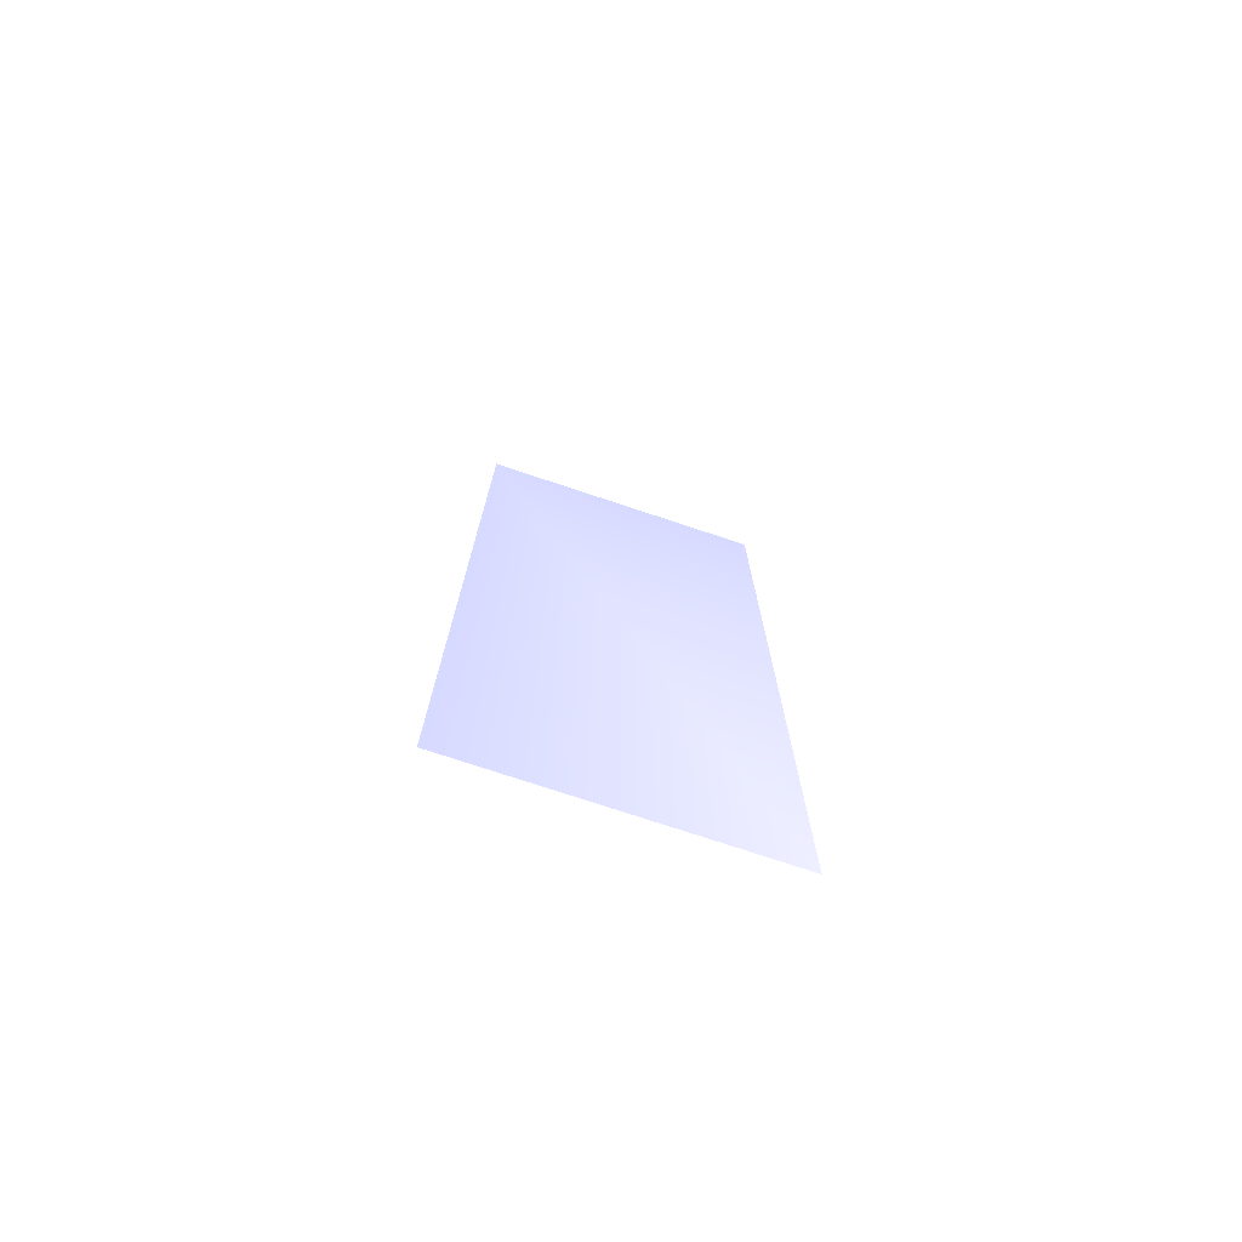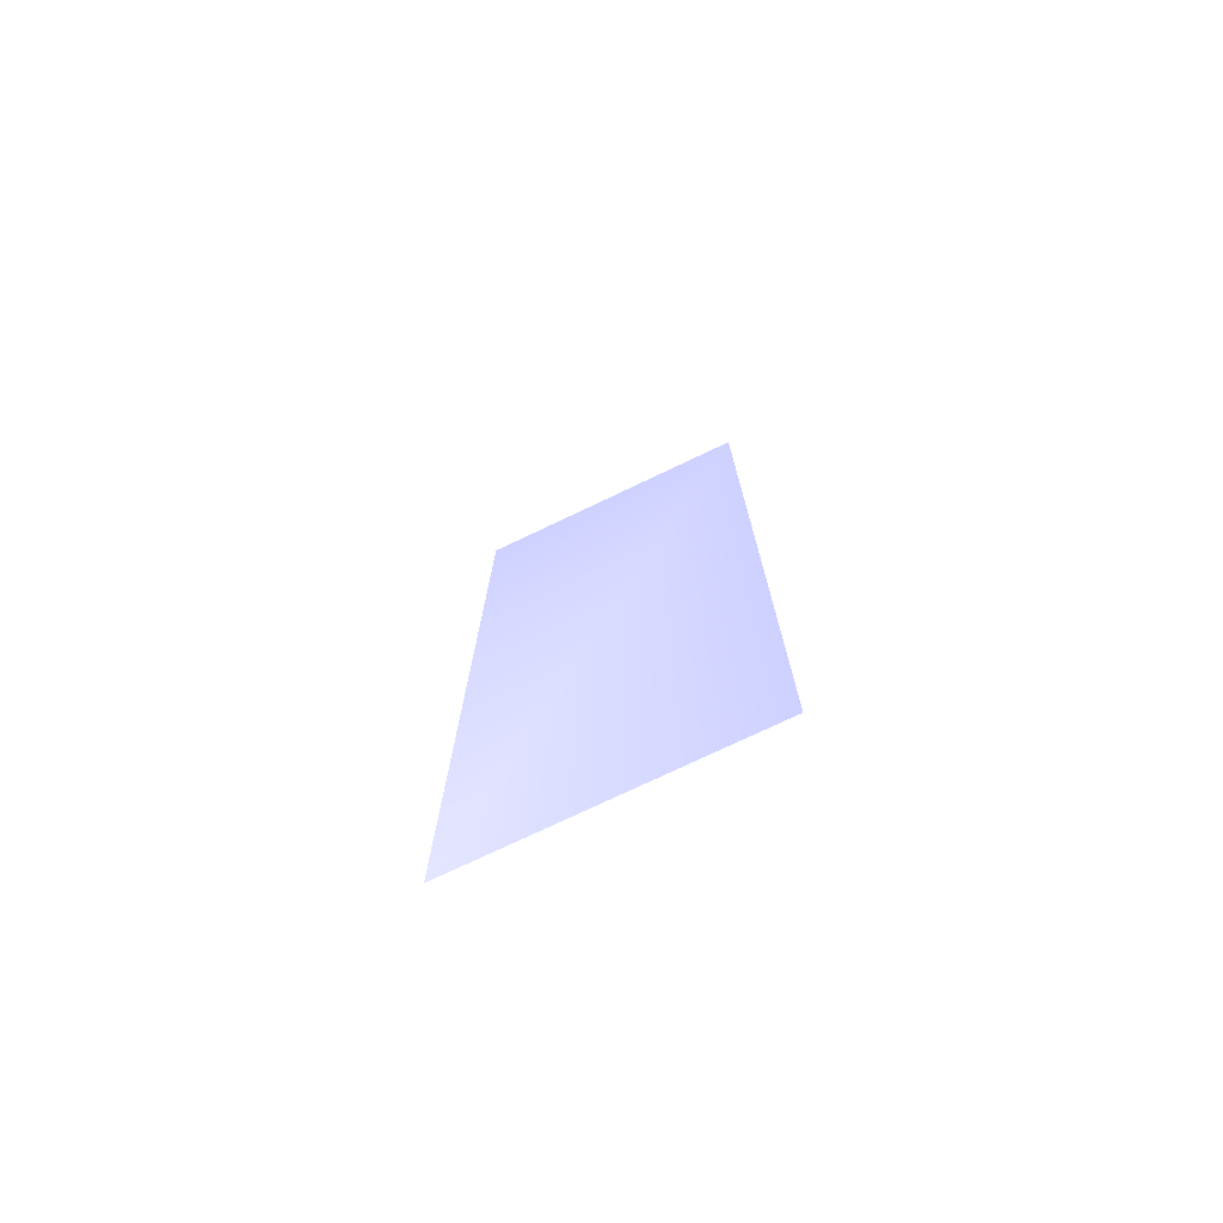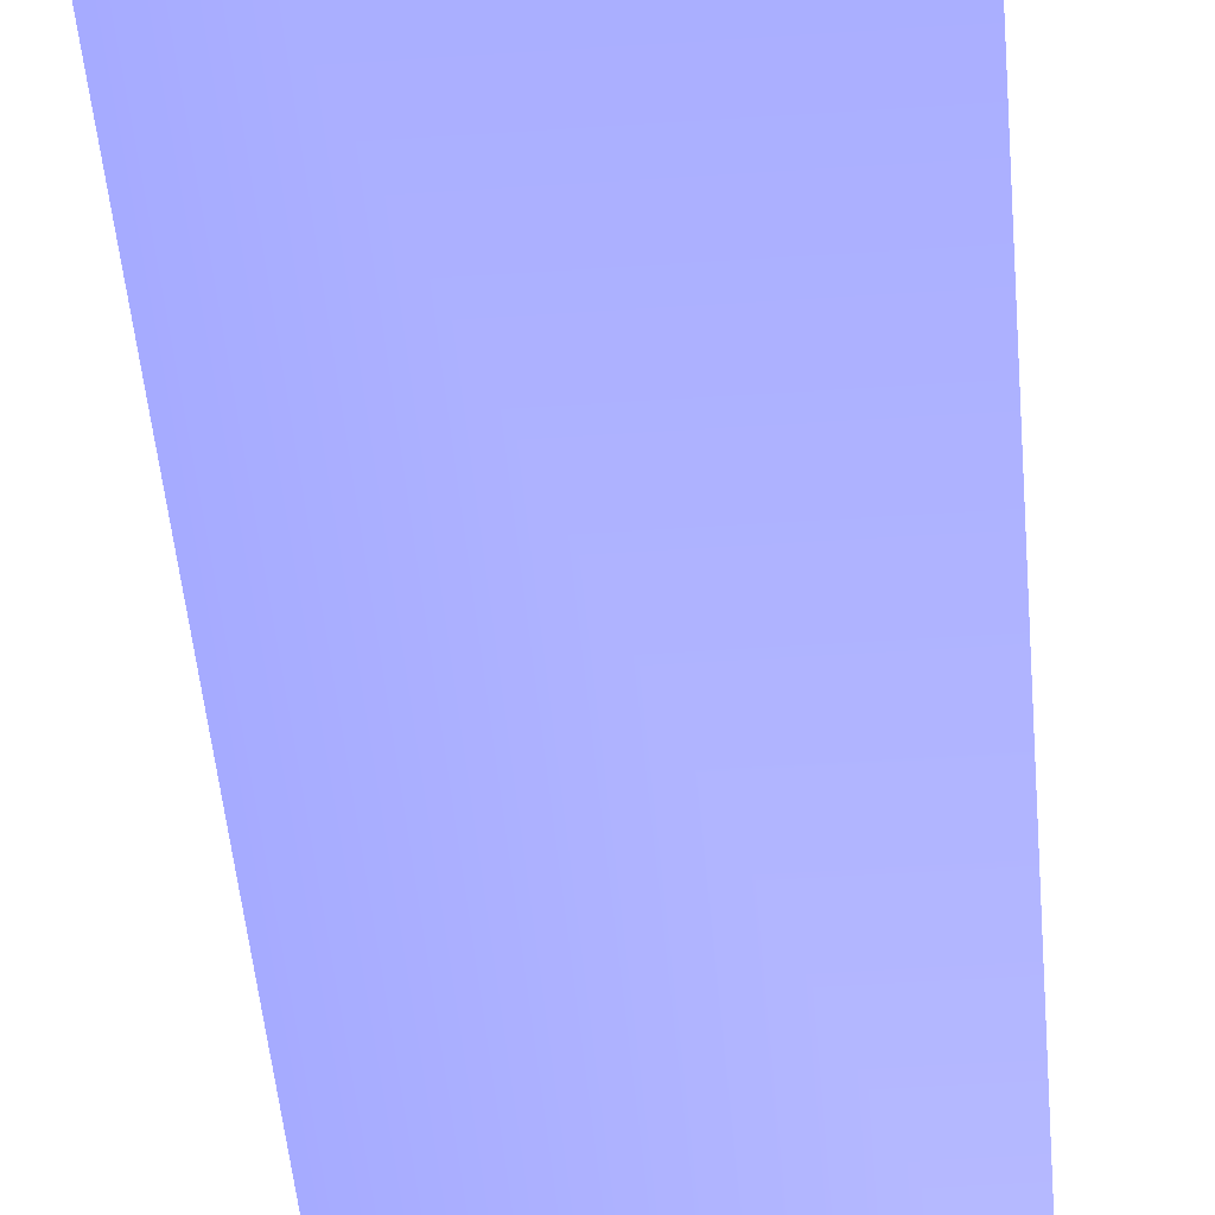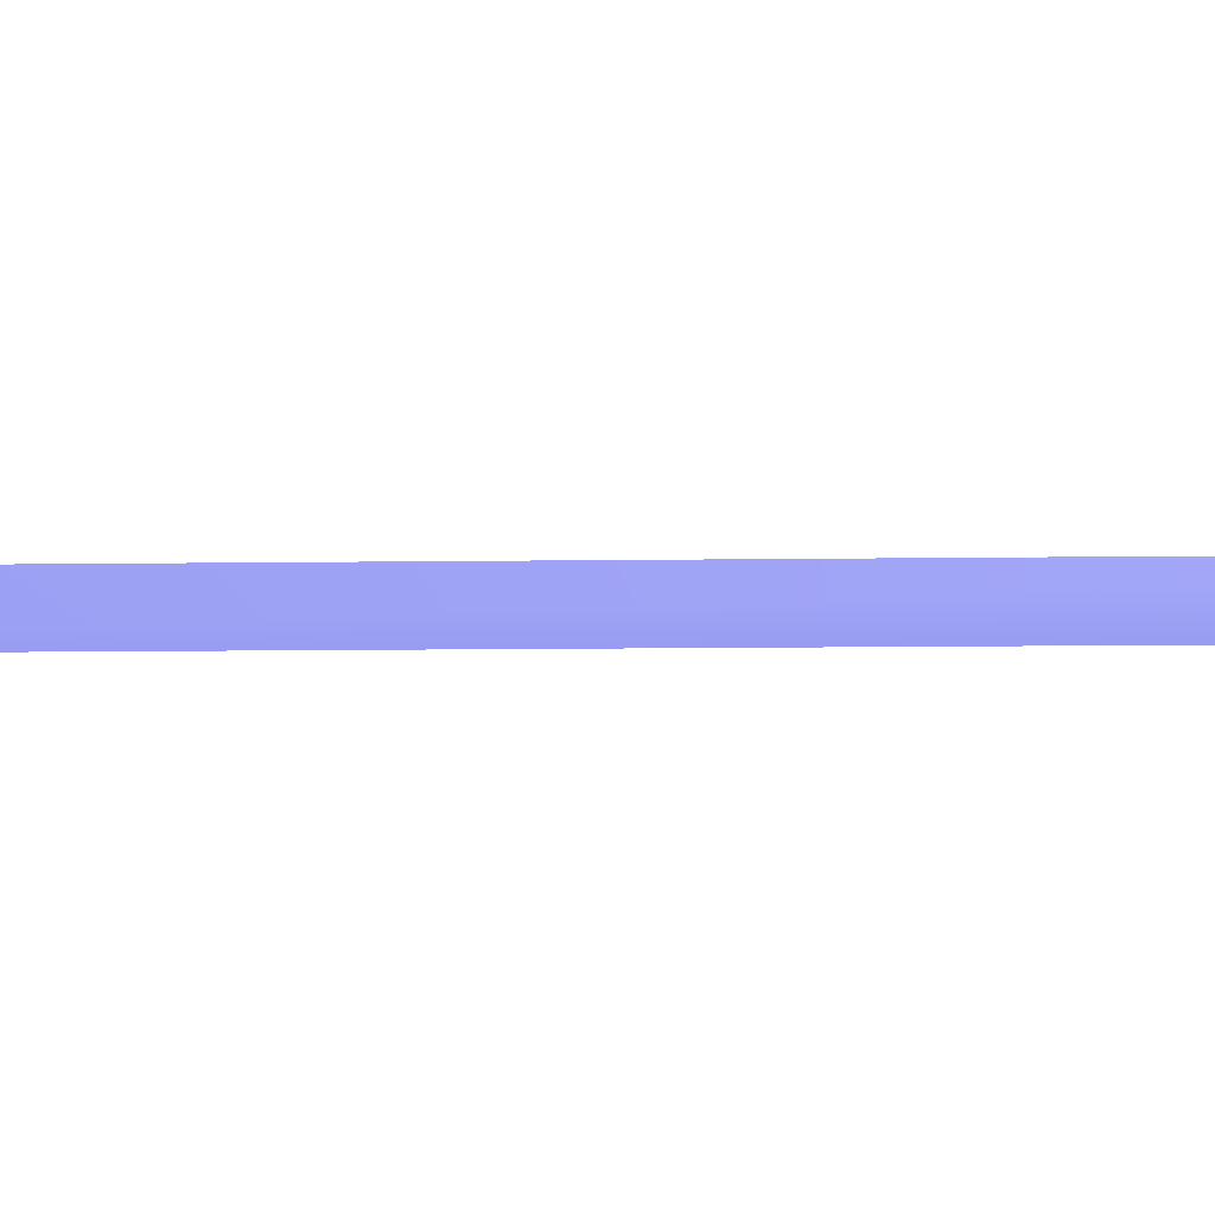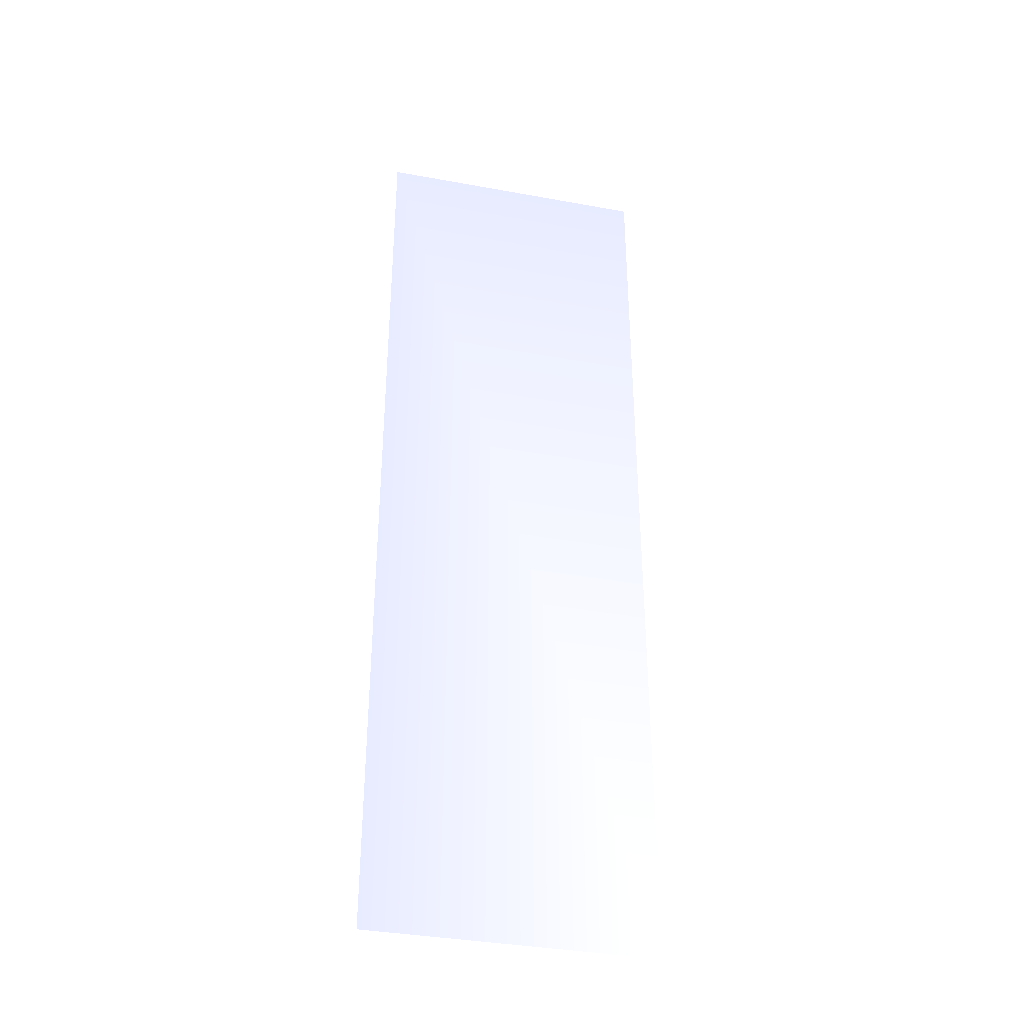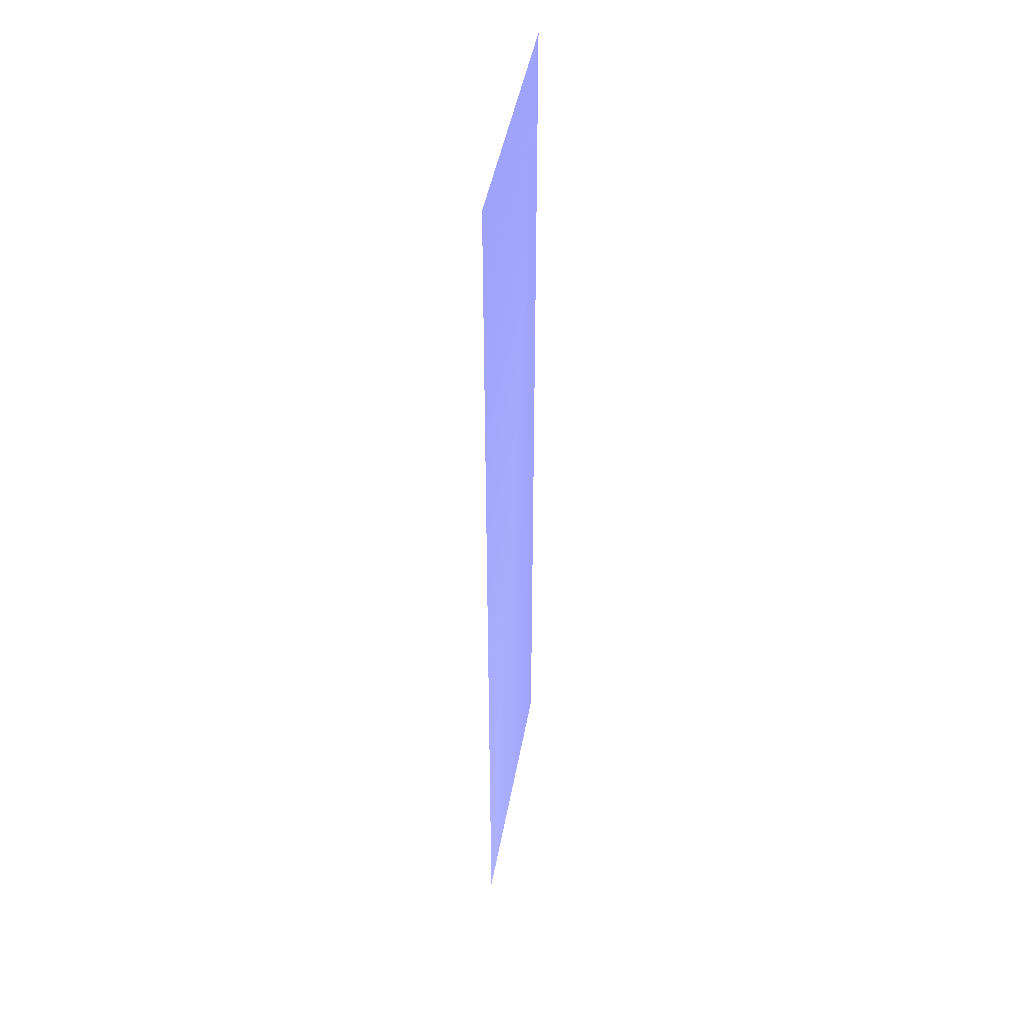
<metadata>
{"format":"obj","ext":"obj","renderer":"f3d","projection":"perspective","resolution":1024,"background":"white","views":[{"elev":-75.0,"azim":161.6,"up":"+Y"},{"elev":-75.0,"azim":25.5,"up":"+Y"},{"elev":-44.6,"azim":-175.4,"up":"+Z"},{"elev":-6.0,"azim":-86.5,"up":"+Z"},{"elev":-37.0,"azim":166.7,"up":"+Y"},{"elev":44.9,"azim":-80.0,"up":"+Y"}]}
</metadata>
<code>
v -0.1826 -0.6291 0 0.5255 0.5333 0.7647
v 0.1826 -0.6291 0 0.4745 0.4863 0.7451
v 0.1826 0.6291 0 0.4745 0.4863 0.7451
v -0.1826 0.6291 0 0.4745 0.4863 0.7451
f 1 2 3
f 1 3 4

</code>
